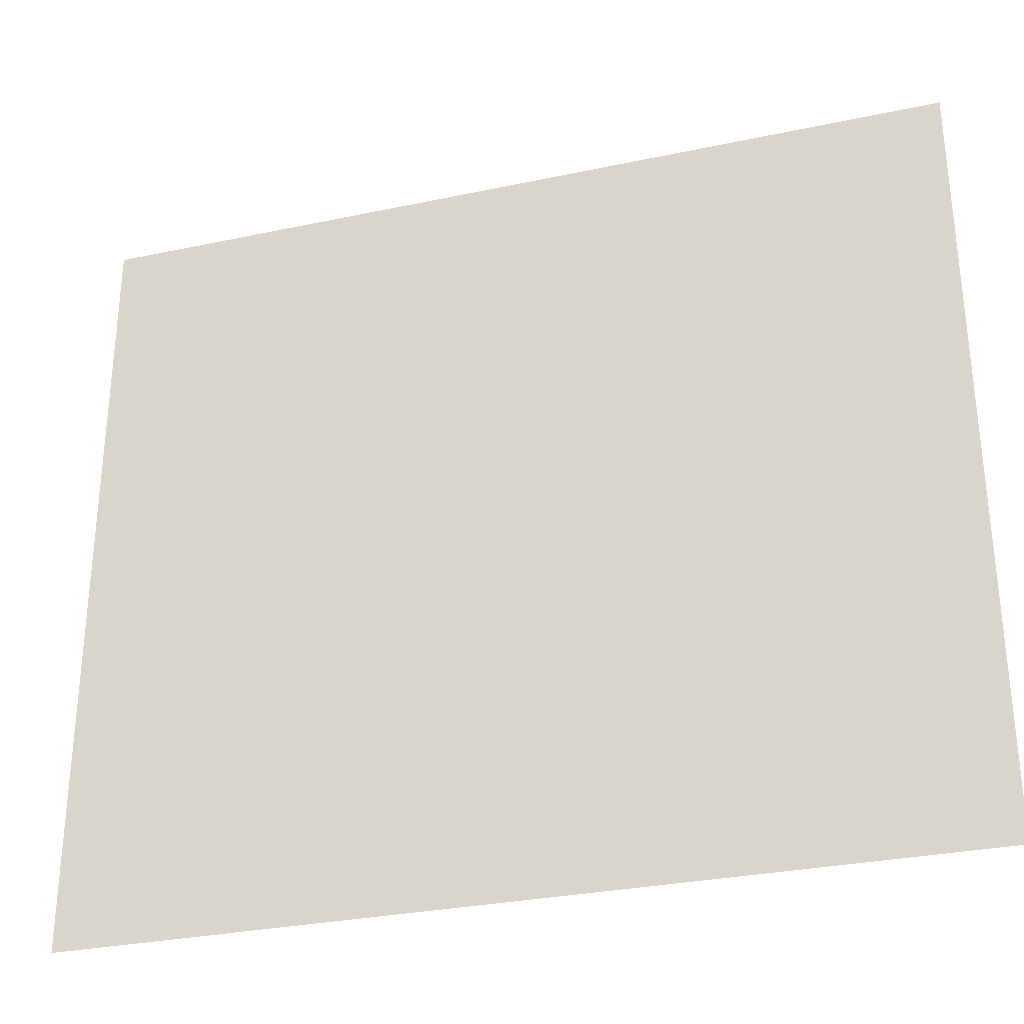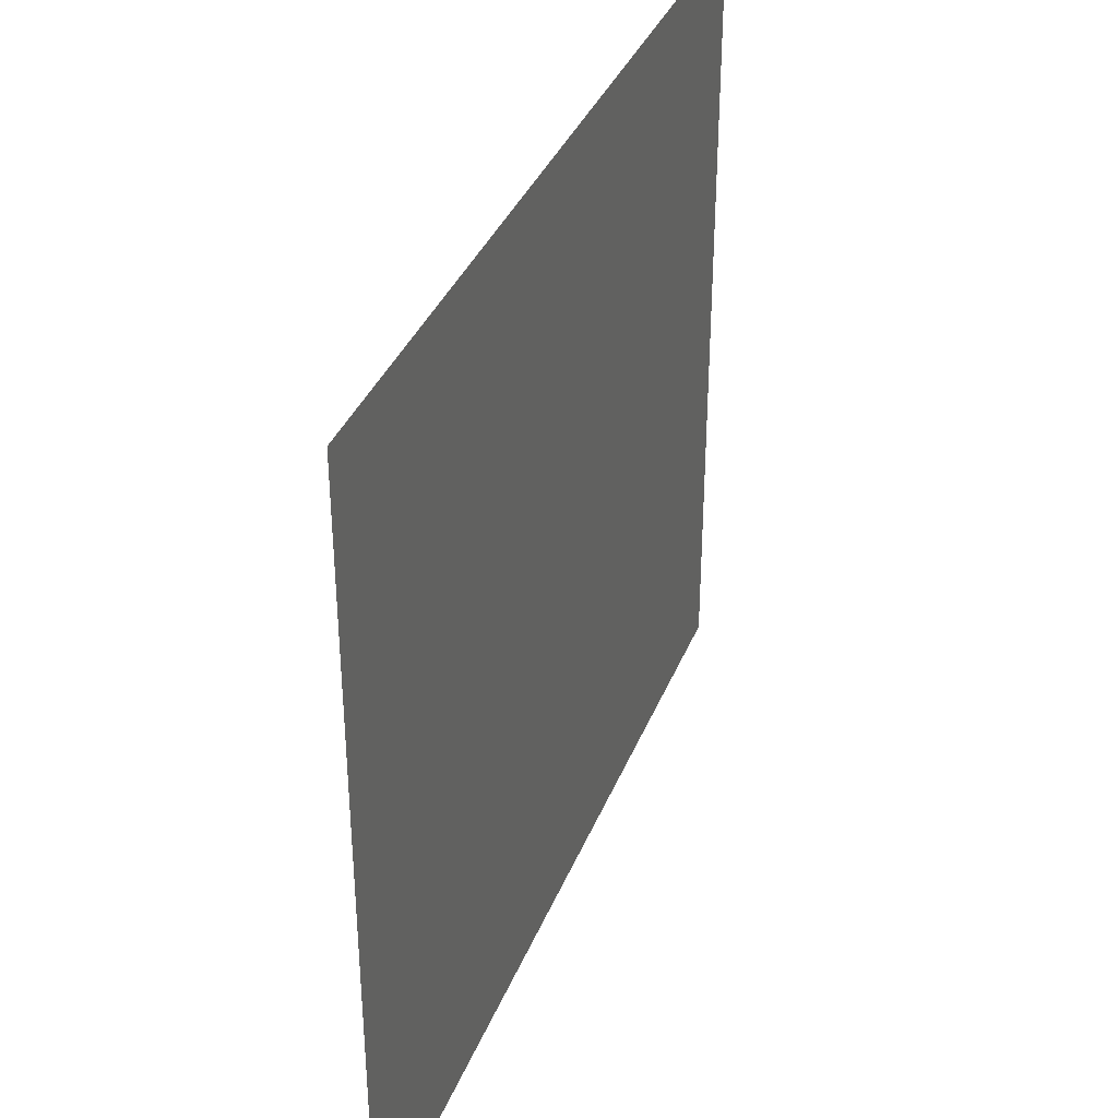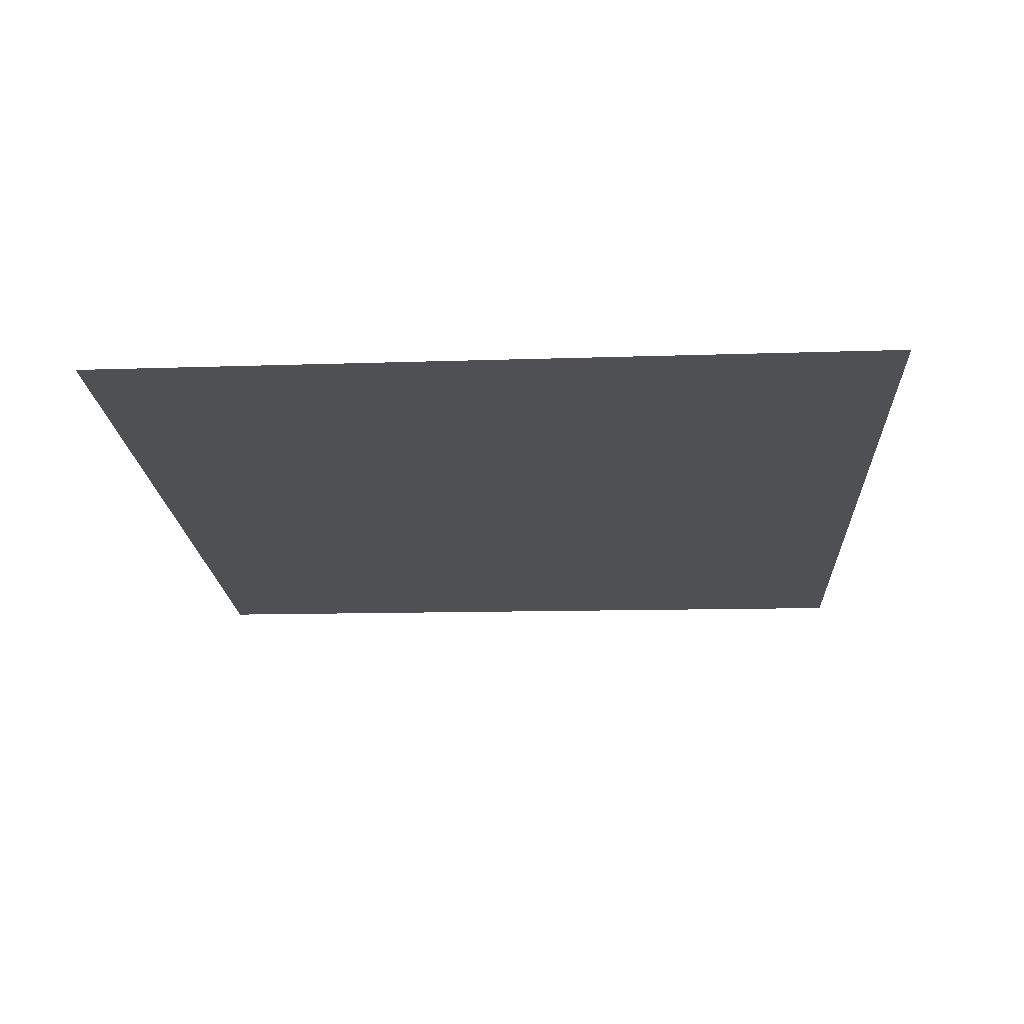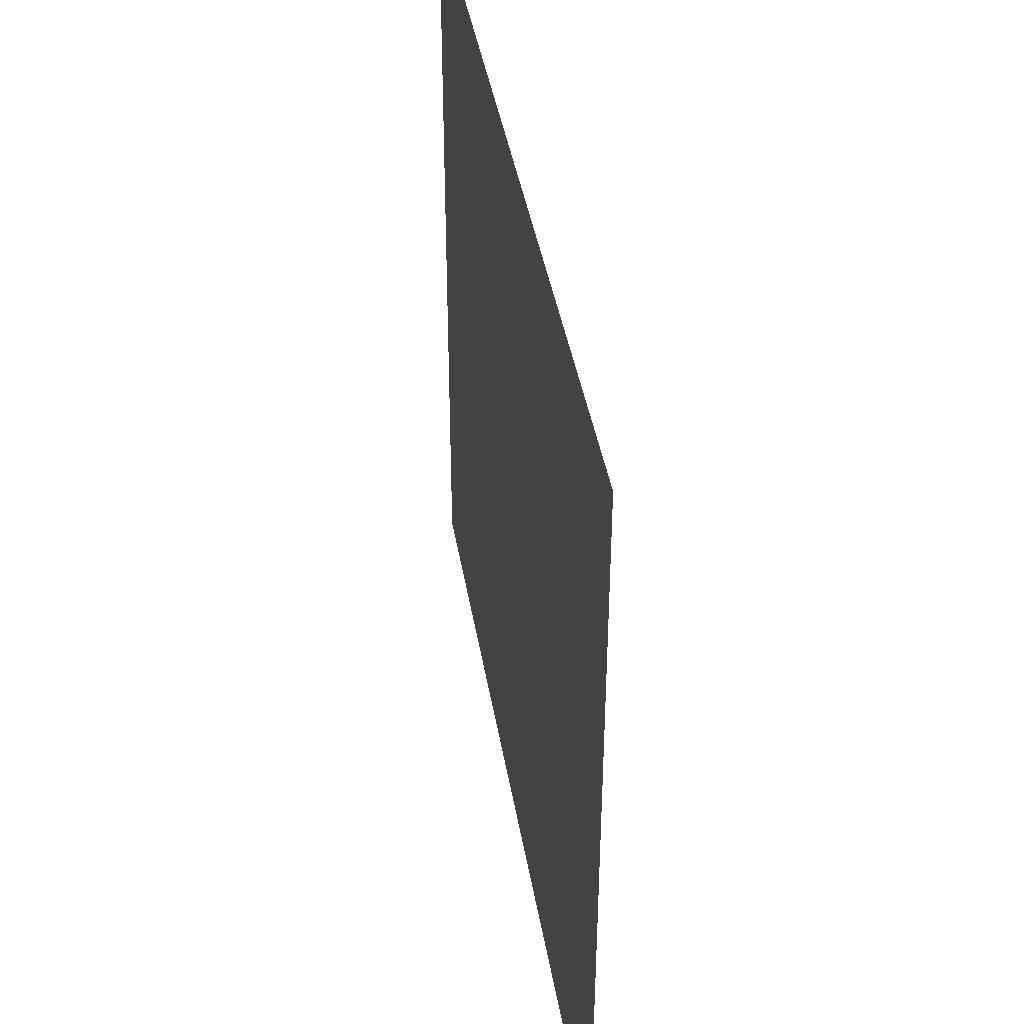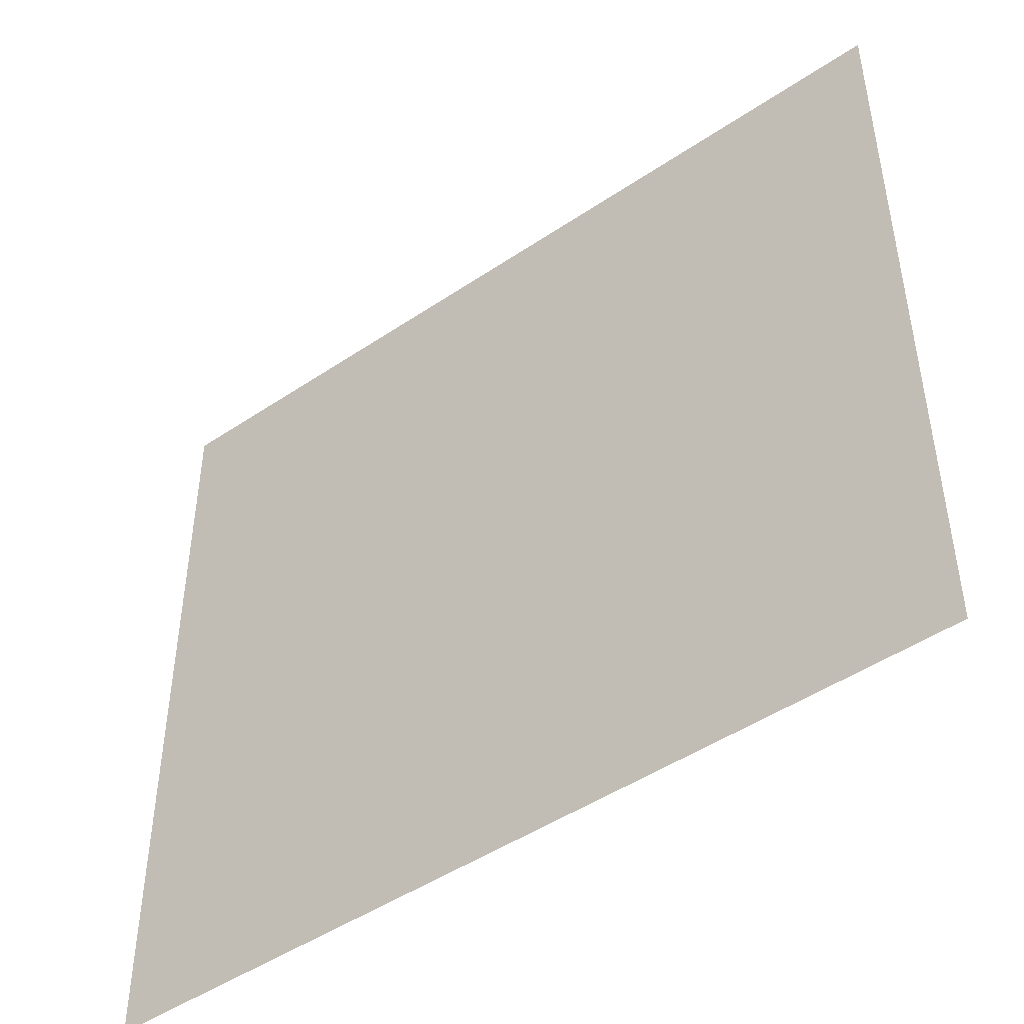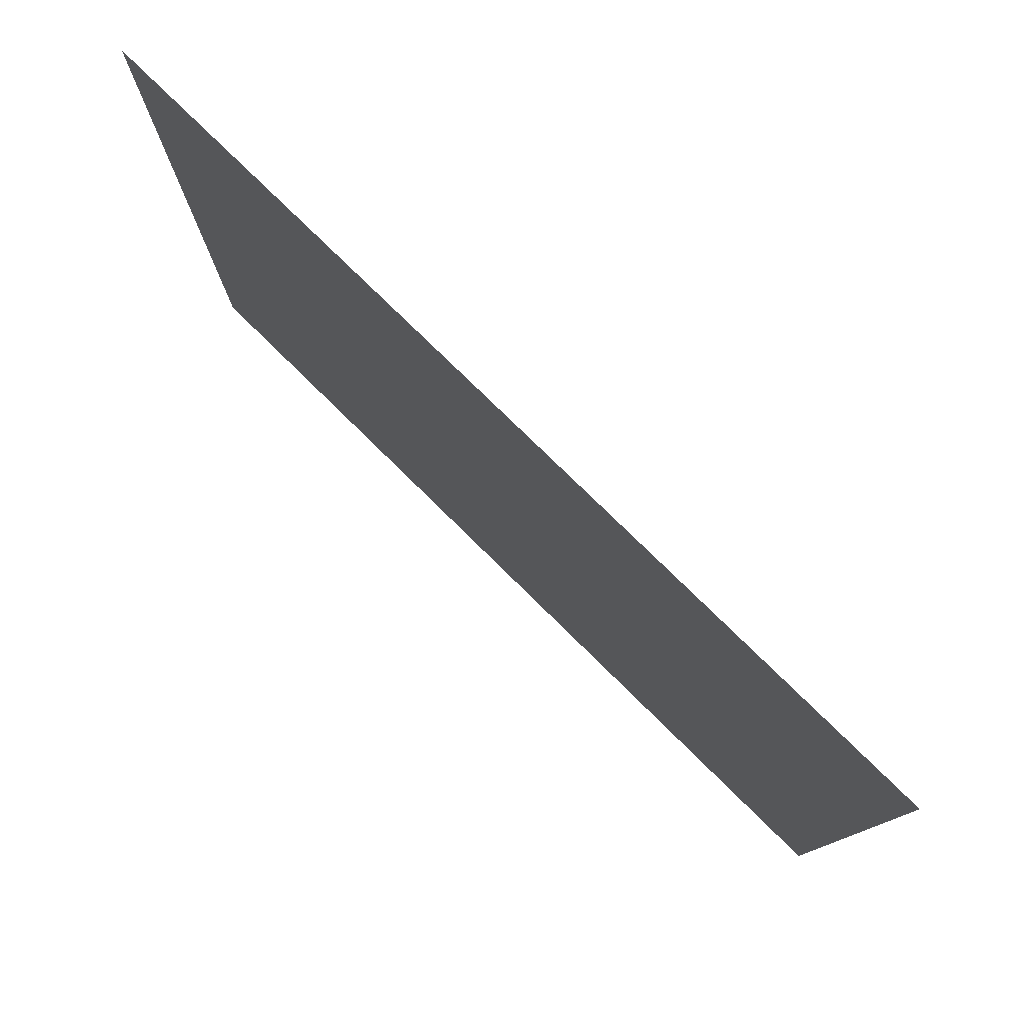
<metadata>
{"format":"obj","ext":"obj","renderer":"f3d","projection":"perspective","resolution":1024,"background":"white","views":[{"elev":-31.4,"azim":16.8,"up":"+Y"},{"elev":36.4,"azim":110.2,"up":"+Y"},{"elev":-18.6,"azim":-87.2,"up":"+Z"},{"elev":41.0,"azim":-99.5,"up":"+Y"},{"elev":-46.5,"azim":-142.4,"up":"+Y"},{"elev":79.6,"azim":44.2,"up":"+Y"}]}
</metadata>
<code>
o FridgeDrawer2_27_FridgeDrawer2E3_3_GeomSubset_3
v -0.000994 -0.05521 -0.9413
v -0.000984 -0.05521 -0.9413
v -0.000994 -0.0552 -0.9413
v -0.000984 -0.0552 -0.9413
v -0.000994 -0.05521 -0.9413
v -0.000984 -0.05521 -0.9413
v -0.000994 -0.0552 -0.9413
v -0.000984 -0.0552 -0.9413
v -0.000994 -0.05521 -0.9413
v -0.000984 -0.05521 -0.9413
v -0.000994 -0.0552 -0.9413
v -0.000984 -0.0552 -0.9413
v -0.000994 -0.05521 -0.9413
v -0.000984 -0.05521 -0.9413
v -0.000994 -0.0552 -0.9413
v -0.000984 -0.0552 -0.9413
v -0.000994 -0.05521 -0.9413
v -0.000984 -0.05521 -0.9413
v -0.000994 -0.0552 -0.9413
v -0.000984 -0.0552 -0.9413
v -0.000994 -0.05521 -0.9413
v -0.000984 -0.05521 -0.9413
v -0.000994 -0.0552 -0.9413
v -0.000984 -0.0552 -0.9413
v -0.000994 -0.05521 -0.9413
v -0.000984 -0.05521 -0.9413
v -0.000994 -0.0552 -0.9413
v -0.000984 -0.0552 -0.9413
v -0.425 -0.2628 -0.7846
v -0.4305 -0.2584 -0.79
v -0.4254 -0.2585 -0.7944
v -0.42 -0.2628 -0.7898
v 0.4317 -0.2628 -0.7898
v 0.4369 -0.2584 -0.7944
v 0.4422 -0.2585 -0.7901
v 0.4366 -0.2628 -0.7846
v -0.4182 -0.04974 -0.5466
v -0.4253 -0.04509 -0.551
v -0.4305 -0.0494 -0.5509
v -0.425 -0.05356 -0.5466
v 0.4366 -0.05356 -0.5466
v 0.4422 -0.04949 -0.551
v 0.4371 -0.04509 -0.5509
v 0.4299 -0.04974 -0.5466
v -0.4305 -0.04958 -0.7899
v -0.4252 -0.04509 -0.7899
v -0.4252 -0.04958 -0.7944
v 0.4368 -0.04958 -0.7944
v 0.4368 -0.04509 -0.7899
v 0.4422 -0.04958 -0.7899
v -0.4252 -0.2583 -0.5466
v -0.4305 -0.2583 -0.5511
v -0.4252 -0.2628 -0.5511
v 0.4368 -0.2628 -0.5511
v 0.4422 -0.2583 -0.5511
v 0.4368 -0.2583 -0.5466
v -0.405 -0.2628 -0.7761
v -0.3999 -0.2584 -0.7715
v -0.4052 -0.2584 -0.7671
v -0.4106 -0.2628 -0.7717
v 0.4223 -0.2628 -0.7717
v 0.4169 -0.2583 -0.7671
v 0.4116 -0.2584 -0.7715
v 0.4166 -0.2628 -0.7761
v 0.4169 -0.2583 -0.5511
v 0.4222 -0.2628 -0.5511
v 0.4222 -0.2583 -0.5466
v -0.4106 -0.2583 -0.5466
v -0.4106 -0.2628 -0.5511
v -0.4052 -0.2583 -0.5511
v -0.4052 -0.06815 -0.551
v -0.3999 -0.06371 -0.551
v -0.4055 -0.05922 -0.5466
v -0.4107 -0.064 -0.5466
v 0.4223 -0.064 -0.5466
v 0.4172 -0.05917 -0.5466
v 0.4115 -0.06371 -0.5511
v 0.4169 -0.06815 -0.551
v 0.4169 -0.0682 -0.767
v 0.4115 -0.06371 -0.767
v 0.4115 -0.0682 -0.7715
v -0.3998 -0.0682 -0.7715
v -0.3998 -0.06371 -0.767
v -0.4052 -0.0682 -0.767
v -0.4056 -0.2548 -0.7733
v 0.4172 -0.2548 -0.7733
v -0.4056 -0.2548 -0.5541
v 0.4172 -0.2548 -0.5541
v -0.4056 -0.2389 -0.5541
v 0.4172 -0.2389 -0.5541
v -0.4056 -0.2389 -0.7733
v 0.4172 -0.2389 -0.7733
v 0.4272 -0.2613 -0.5936
v 0.4267 -0.2643 -0.5937
v 0.4239 -0.2624 -0.5958
v 0.3388 -0.2843 -0.5958
v 0.3395 -0.2865 -0.5935
v 0.4239 -0.2624 -0.5652
v 0.4265 -0.2644 -0.5675
v 0.4272 -0.2613 -0.5675
v 0.3388 -0.2843 -0.5652
v 0.3395 -0.2865 -0.5676
v 0.4183 -0.2575 -0.5676
v 0.4199 -0.2595 -0.5652
v 0.4223 -0.2582 -0.5676
v 0.337 -0.2772 -0.5652
v 0.3364 -0.275 -0.5676
v 0.4199 -0.2595 -0.5958
v 0.4184 -0.2575 -0.5935
v 0.4223 -0.2582 -0.5935
v 0.3364 -0.275 -0.5935
v 0.337 -0.2772 -0.5958
v -0.000988 -0.3231 -0.5676
v -0.000988 -0.3207 -0.5652
v 0.1625 -0.3157 -0.5652
v 0.1628 -0.318 -0.5676
v -0.000989 -0.3036 -0.5652
v -0.000989 -0.3013 -0.5676
v 0.1628 -0.2978 -0.5676
v 0.1631 -0.3001 -0.5652
v -0.000989 -0.3013 -0.5935
v -0.000989 -0.3036 -0.5958
v 0.1631 -0.3001 -0.5958
v 0.1628 -0.2978 -0.5935
v -0.000988 -0.3207 -0.5958
v -0.000988 -0.3231 -0.5935
v 0.1628 -0.318 -0.5935
v 0.1625 -0.3157 -0.5958
v 0.2498 -0.3023 -0.5652
v 0.2504 -0.3046 -0.5676
v 0.2504 -0.2886 -0.5676
v 0.2508 -0.2909 -0.5652
v 0.2508 -0.2909 -0.5958
v 0.2504 -0.2886 -0.5935
v 0.2504 -0.3046 -0.5935
v 0.2498 -0.3023 -0.5958
v -0.4123 -0.2624 -0.5958
v -0.4149 -0.2644 -0.5936
v -0.4155 -0.2613 -0.5936
v -0.3271 -0.2843 -0.5958
v -0.3279 -0.2865 -0.5935
v -0.4155 -0.2613 -0.5675
v -0.415 -0.2643 -0.5674
v -0.4123 -0.2624 -0.5652
v -0.3271 -0.2843 -0.5652
v -0.3279 -0.2865 -0.5676
v -0.4106 -0.2582 -0.5676
v -0.4083 -0.2595 -0.5652
v -0.4067 -0.2575 -0.5676
v -0.3253 -0.2772 -0.5652
v -0.3247 -0.275 -0.5676
v -0.4106 -0.2582 -0.5935
v -0.4067 -0.2575 -0.5934
v -0.4083 -0.2595 -0.5958
v -0.3247 -0.275 -0.5935
v -0.3253 -0.2772 -0.5958
v -0.1512 -0.318 -0.5676
v -0.1508 -0.3157 -0.5652
v -0.1514 -0.3001 -0.5652
v -0.1512 -0.2978 -0.5676
v -0.1512 -0.2978 -0.5935
v -0.1514 -0.3001 -0.5958
v -0.1508 -0.3157 -0.5958
v -0.1512 -0.318 -0.5935
v -0.2387 -0.3046 -0.5676
v -0.2381 -0.3023 -0.5652
v -0.2391 -0.2909 -0.5652
v -0.2387 -0.2886 -0.5676
v -0.2387 -0.2886 -0.5935
v -0.2391 -0.2909 -0.5958
v -0.2381 -0.3023 -0.5958
v -0.2387 -0.3046 -0.5935
f 13 14 16 15

</code>
